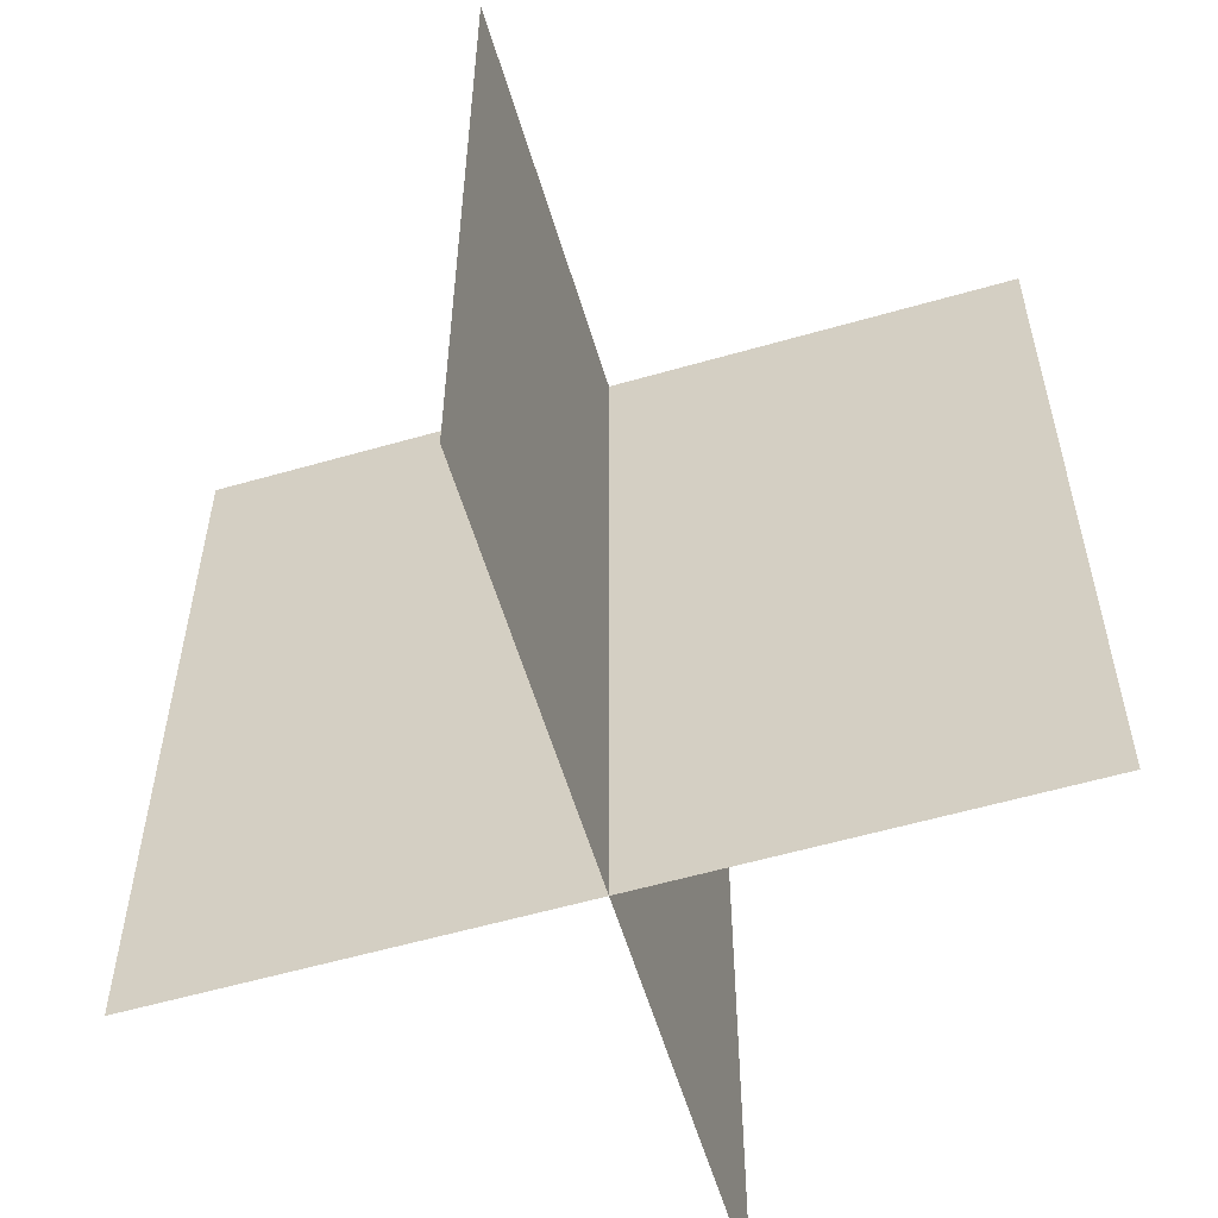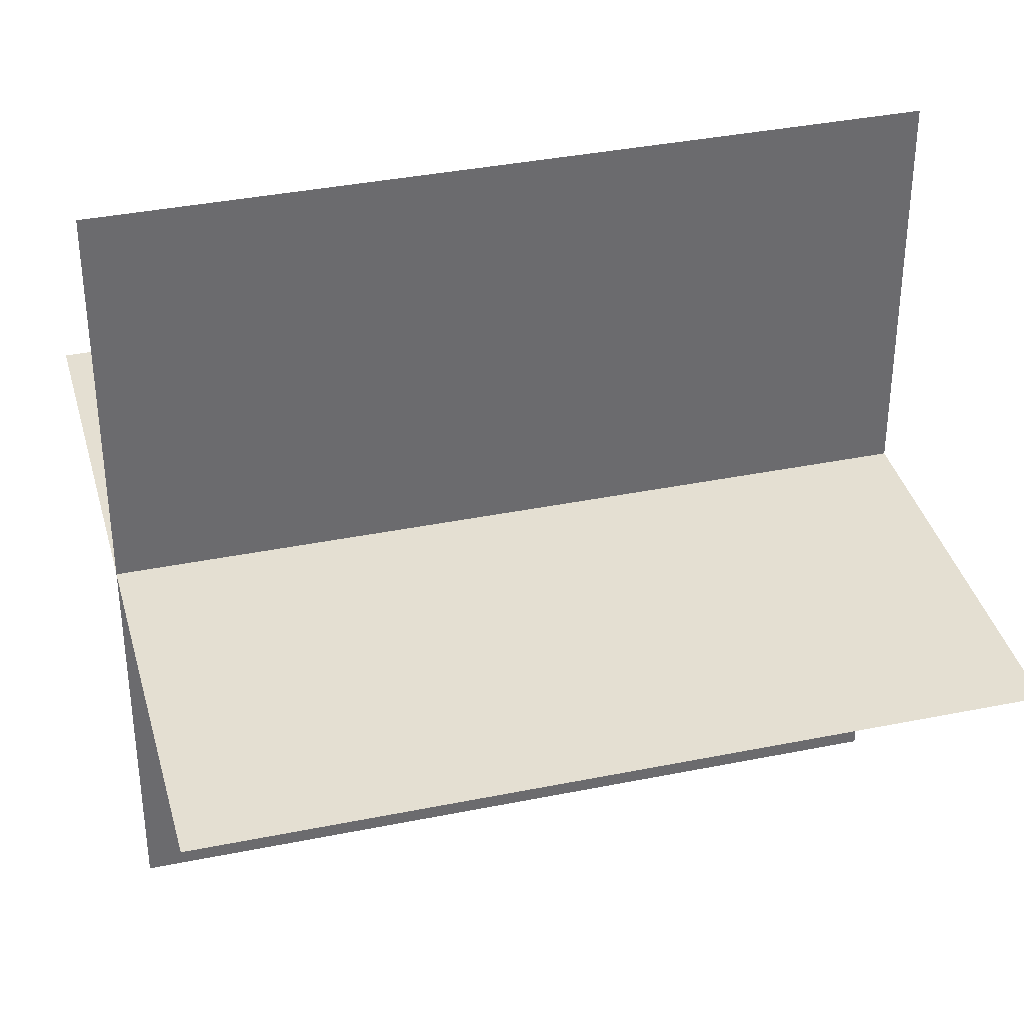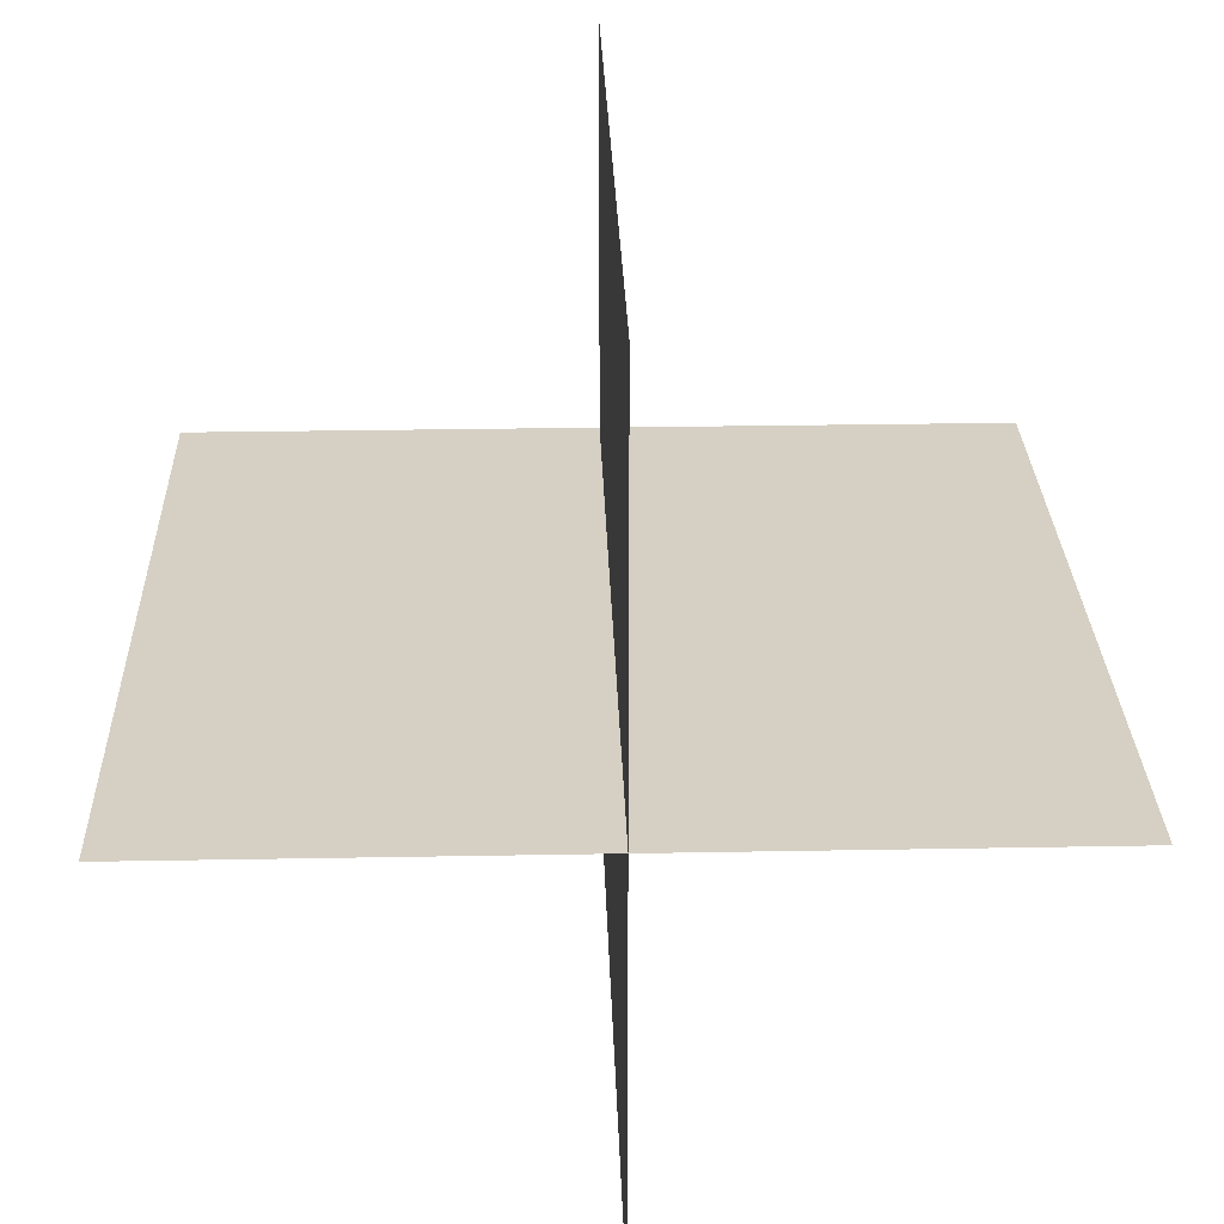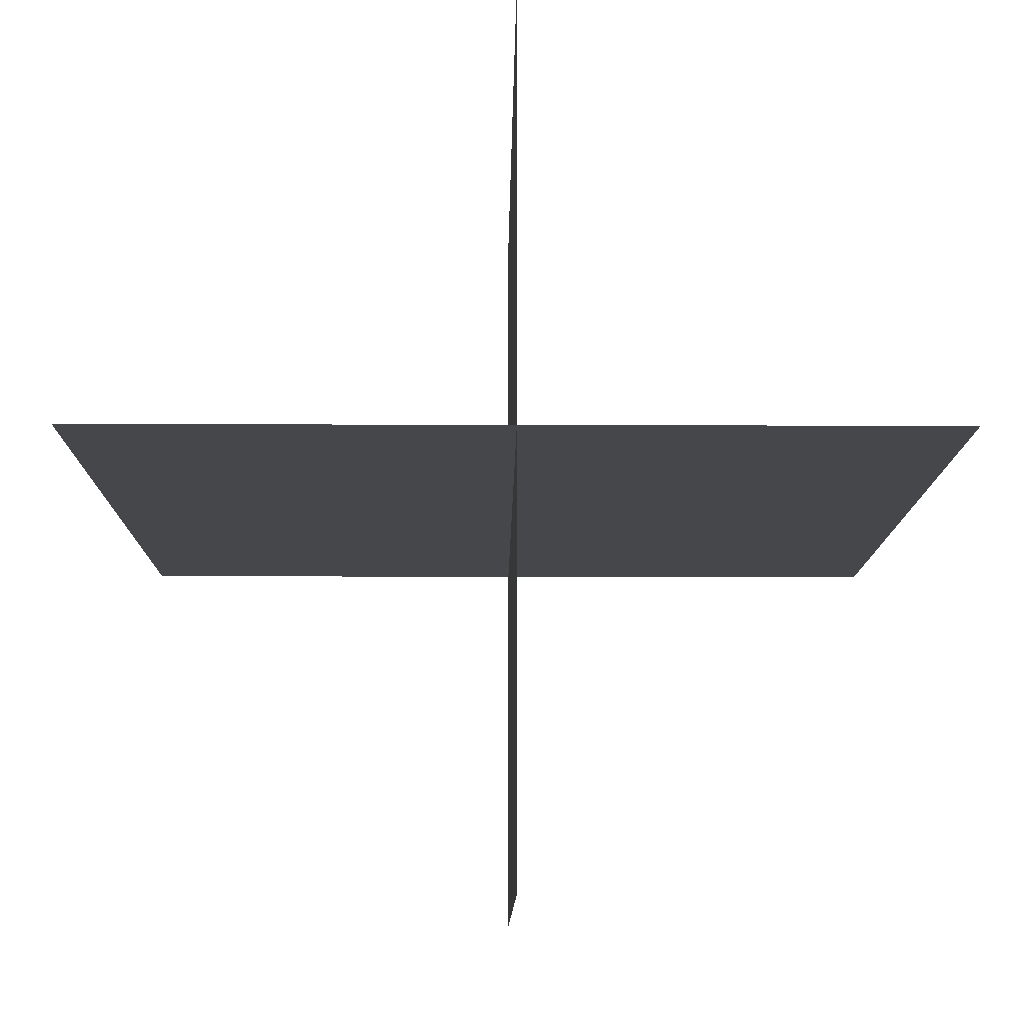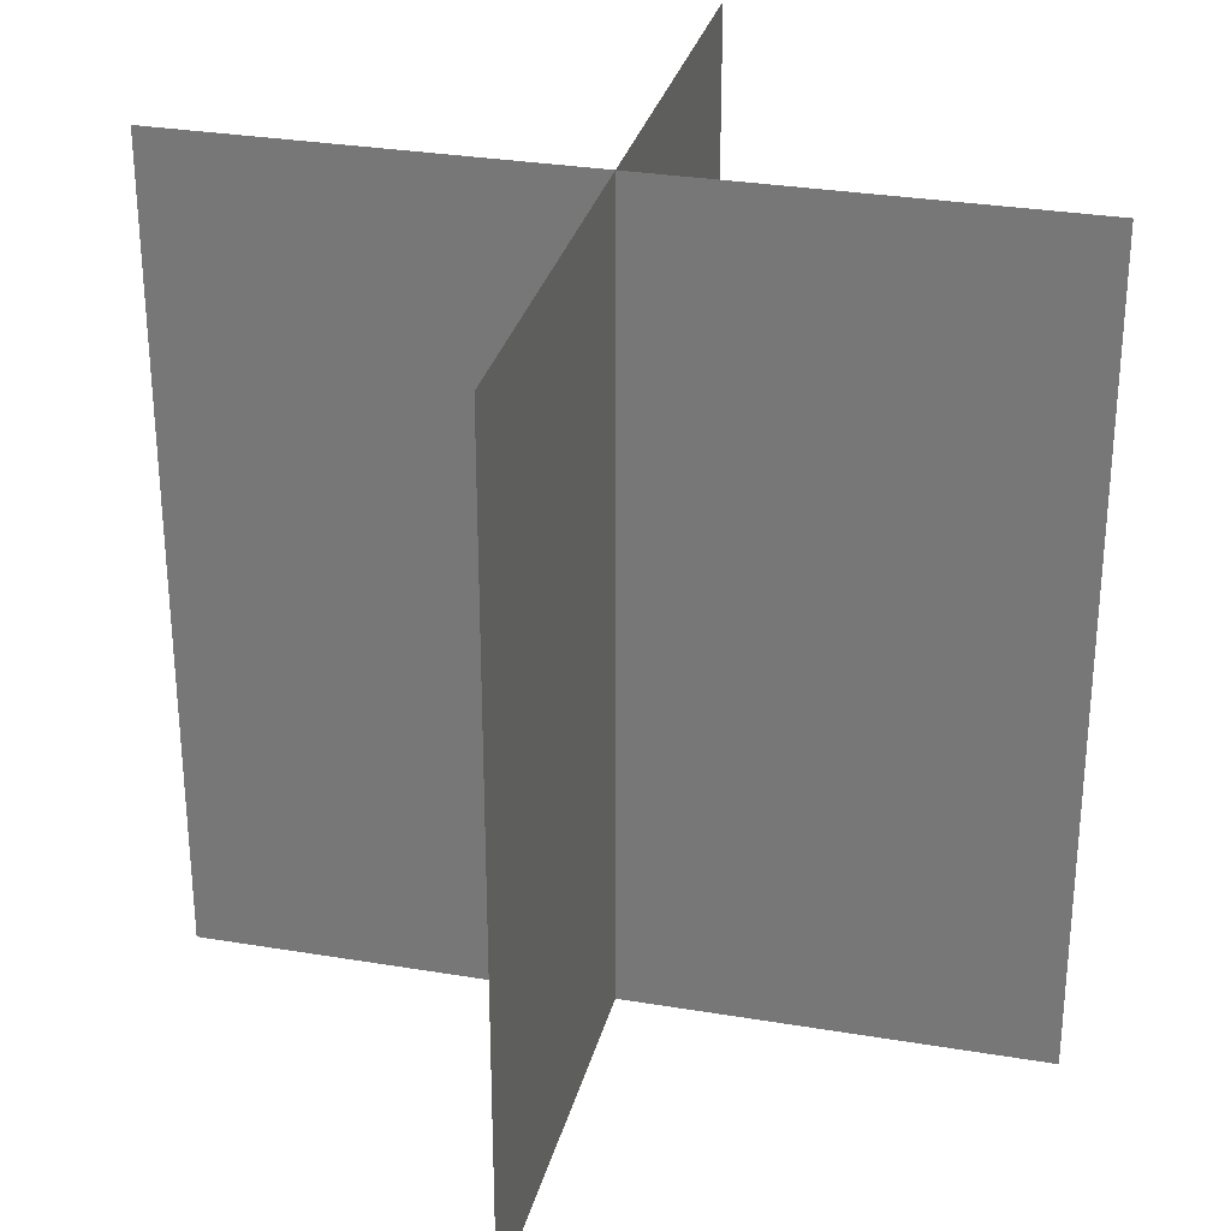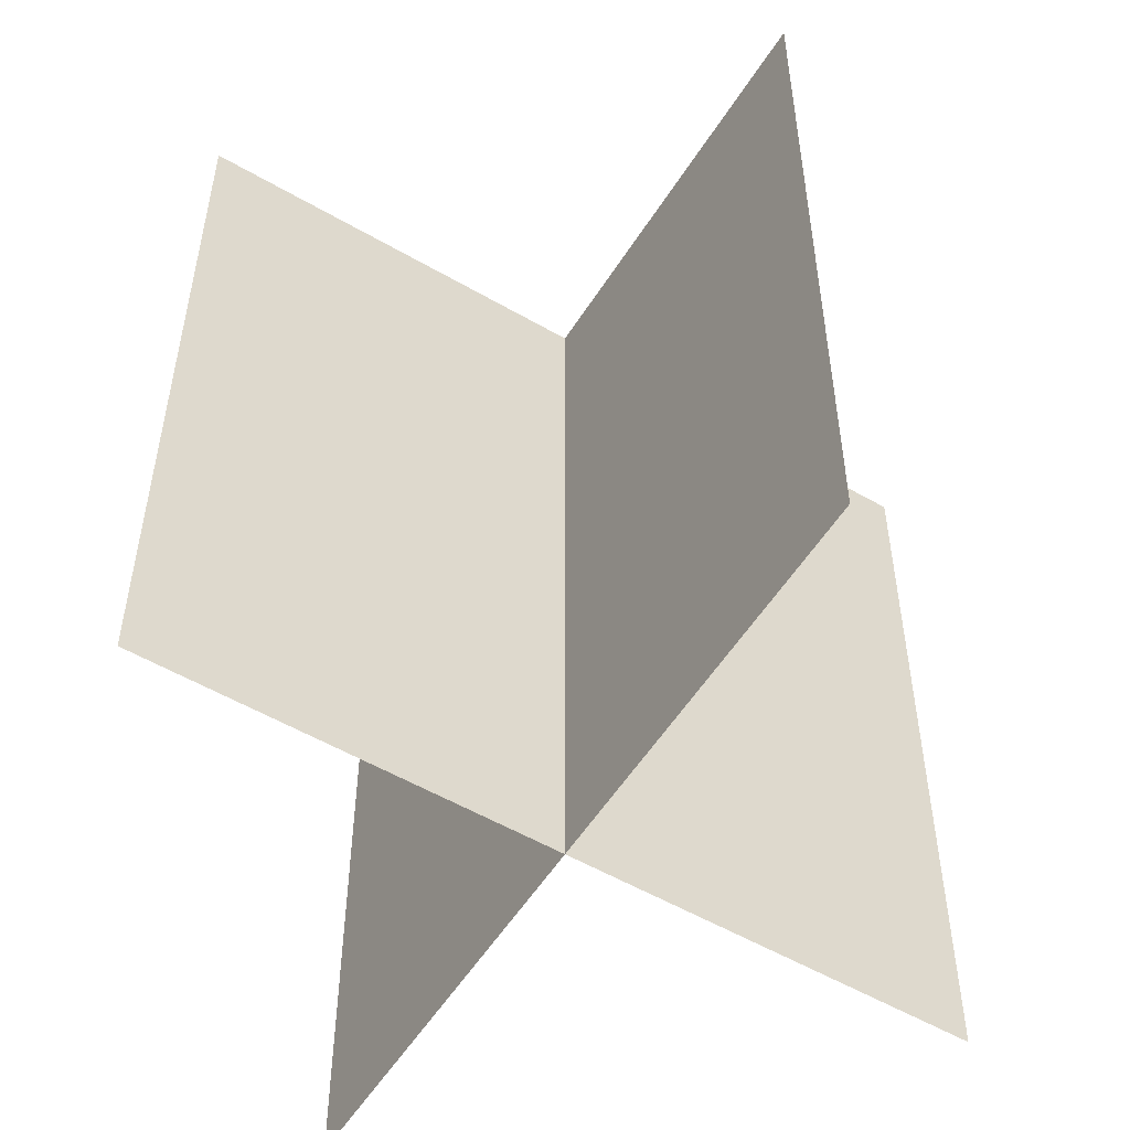
<metadata>
{"format":"obj","ext":"obj","renderer":"f3d","projection":"perspective","resolution":1024,"background":"white","views":[{"elev":-57.9,"azim":-73.4,"up":"+Y"},{"elev":36.9,"azim":75.3,"up":"+Z"},{"elev":26.2,"azim":-1.7,"up":"+Z"},{"elev":-10.8,"azim":179.4,"up":"+Z"},{"elev":30.2,"azim":-166.3,"up":"+Y"},{"elev":-54.5,"azim":58.4,"up":"+Y"}]}
</metadata>
<code>
g cfxr mesh star 4
v 5.96e-08 3.576e-07 1
v 5.96e-08 2 1
v -5.96e-08 2 -1
v -5.96e-08 -2.384e-07 -1
v 1 1.192e-07 -5.96e-08
v 1 2 -5.96e-07
v -1 2 -4.768e-07
v -1 1.192e-07 5.96e-08
g cfxr mesh star 4_0
f 3 2 1
f 4 3 1
f 7 6 5
f 8 7 5

</code>
